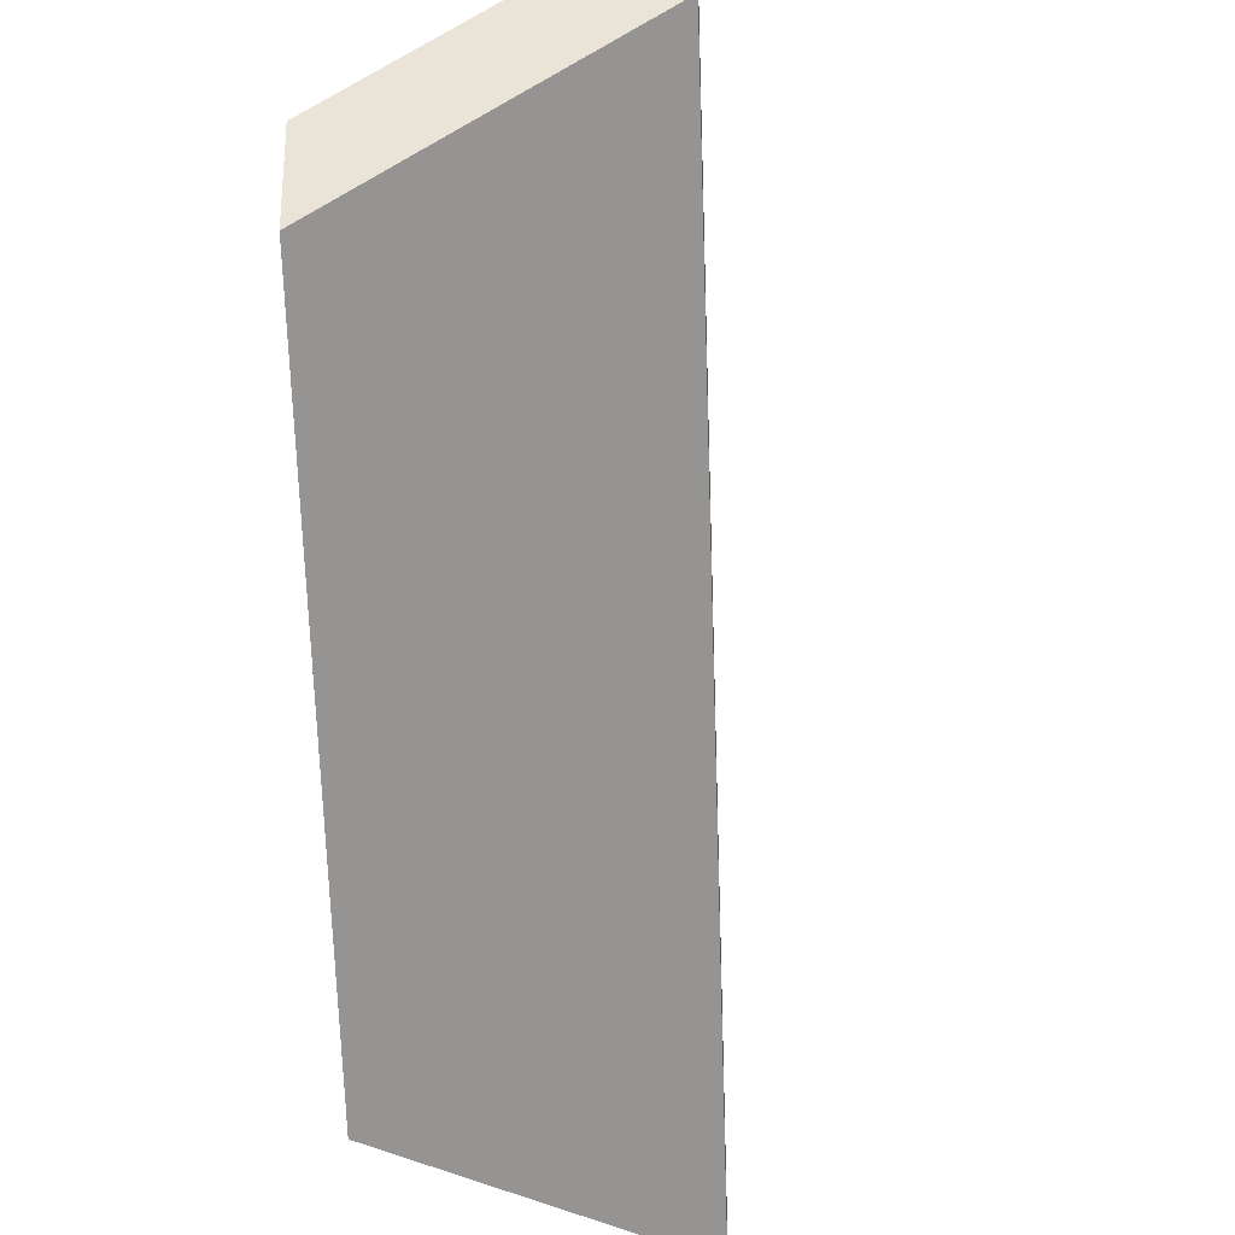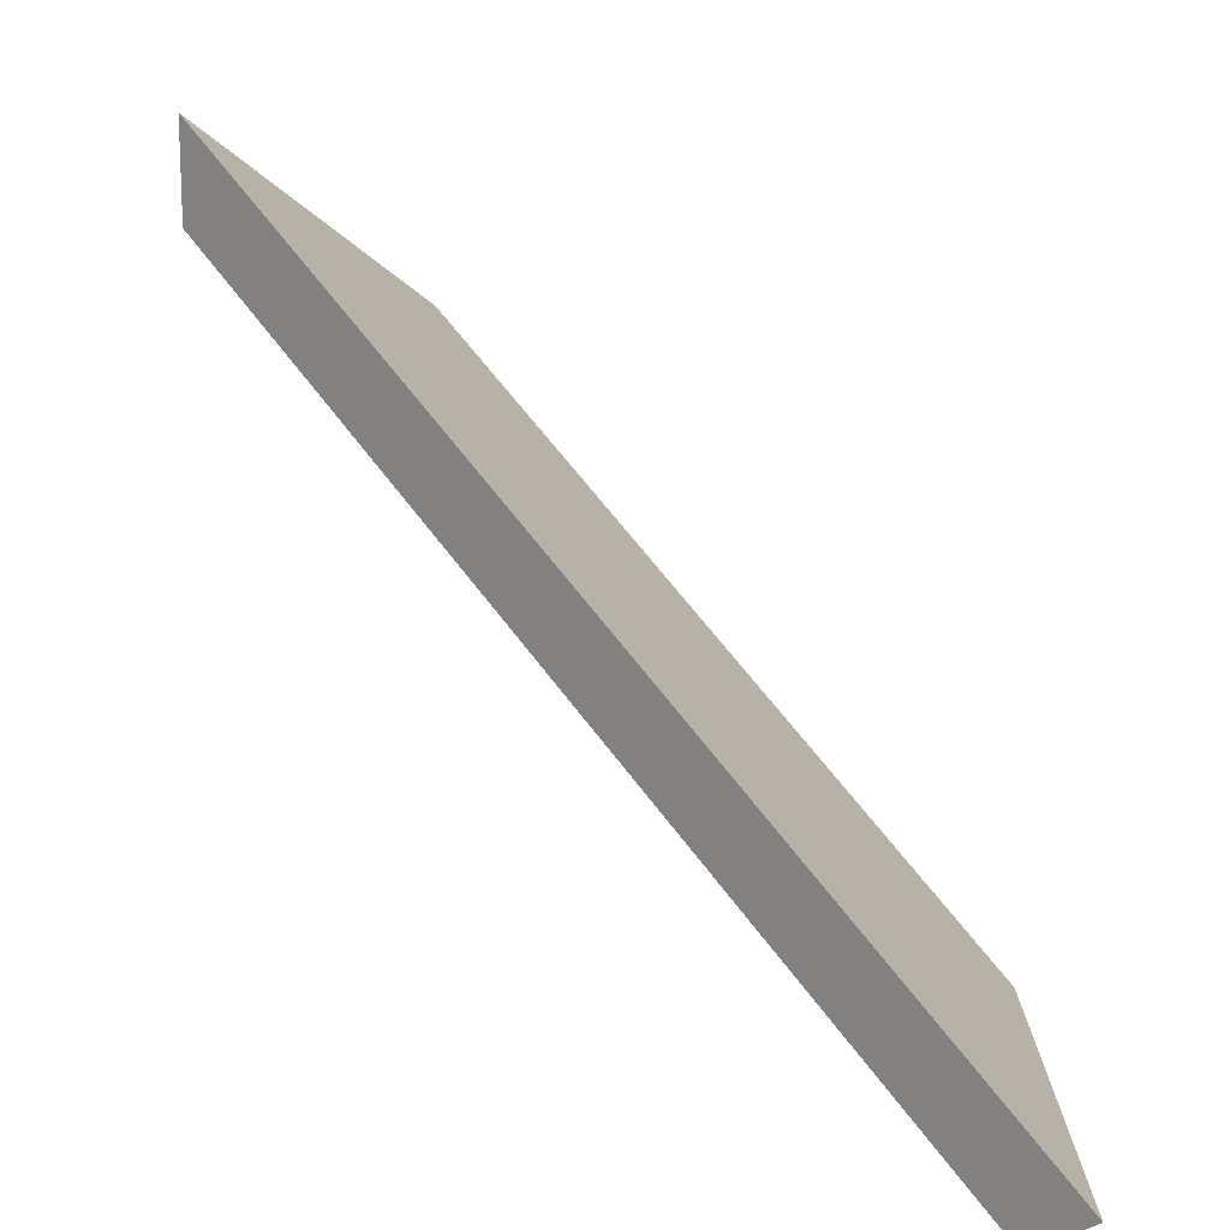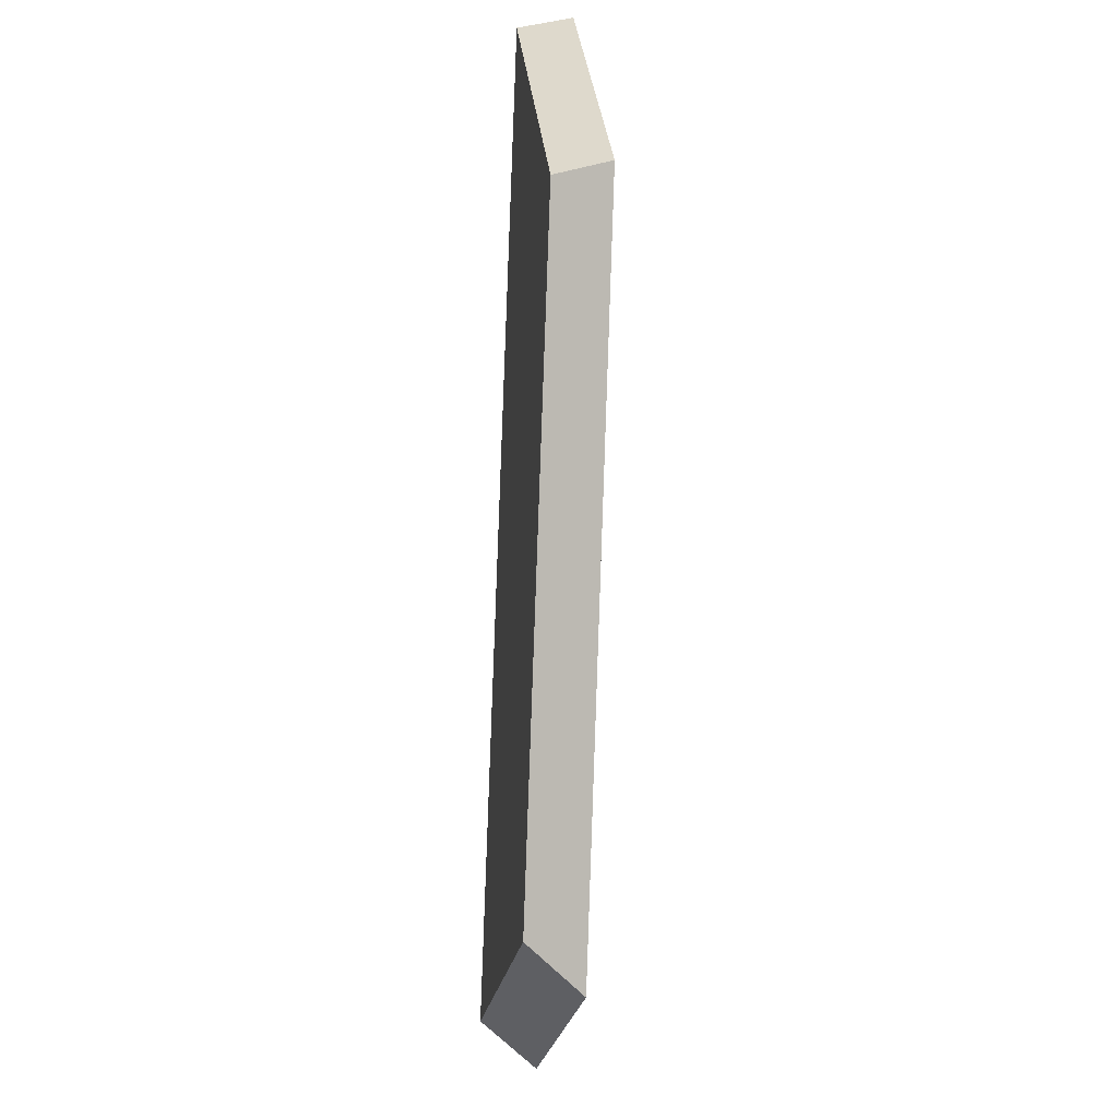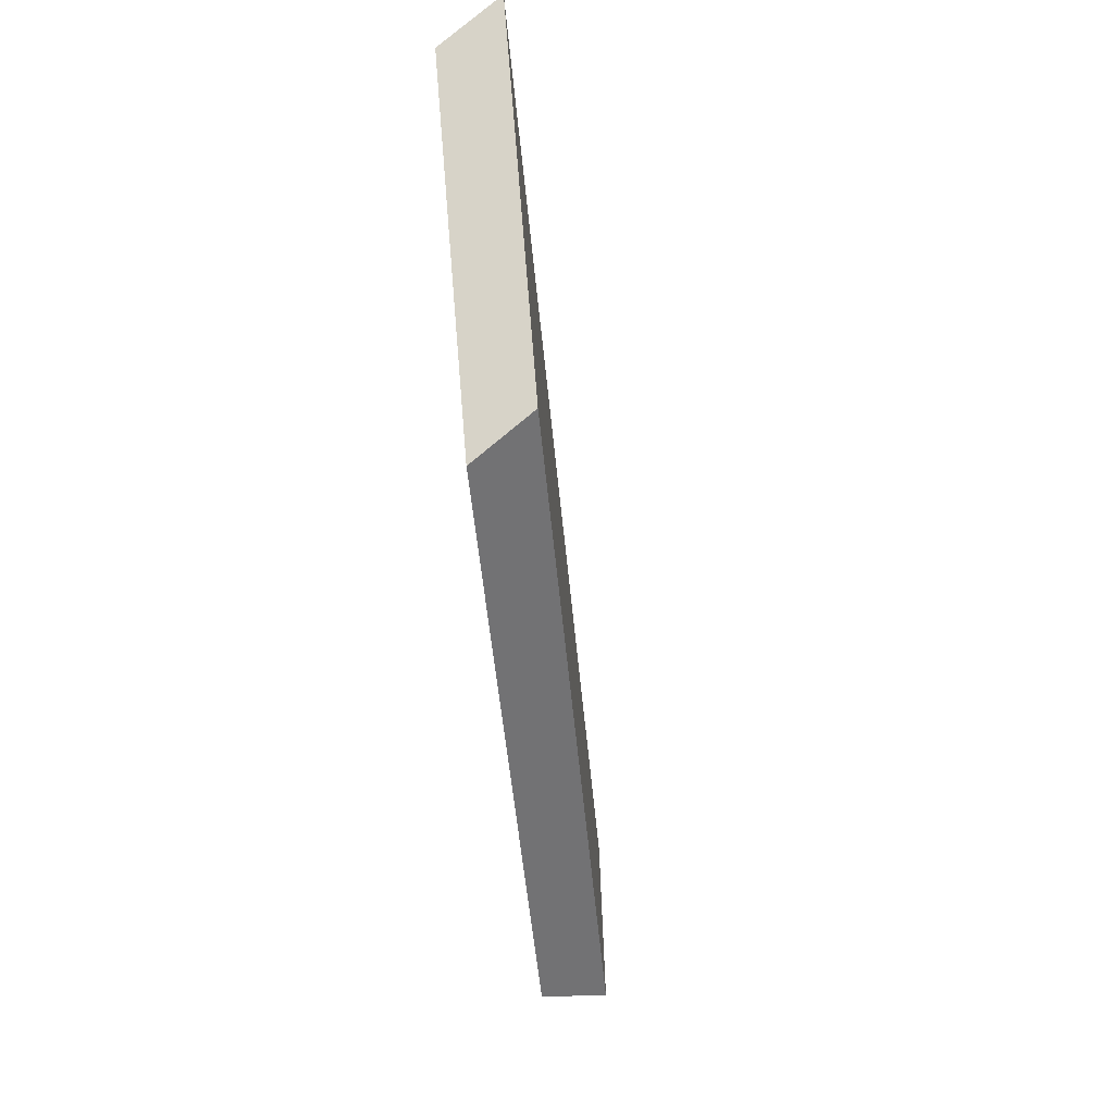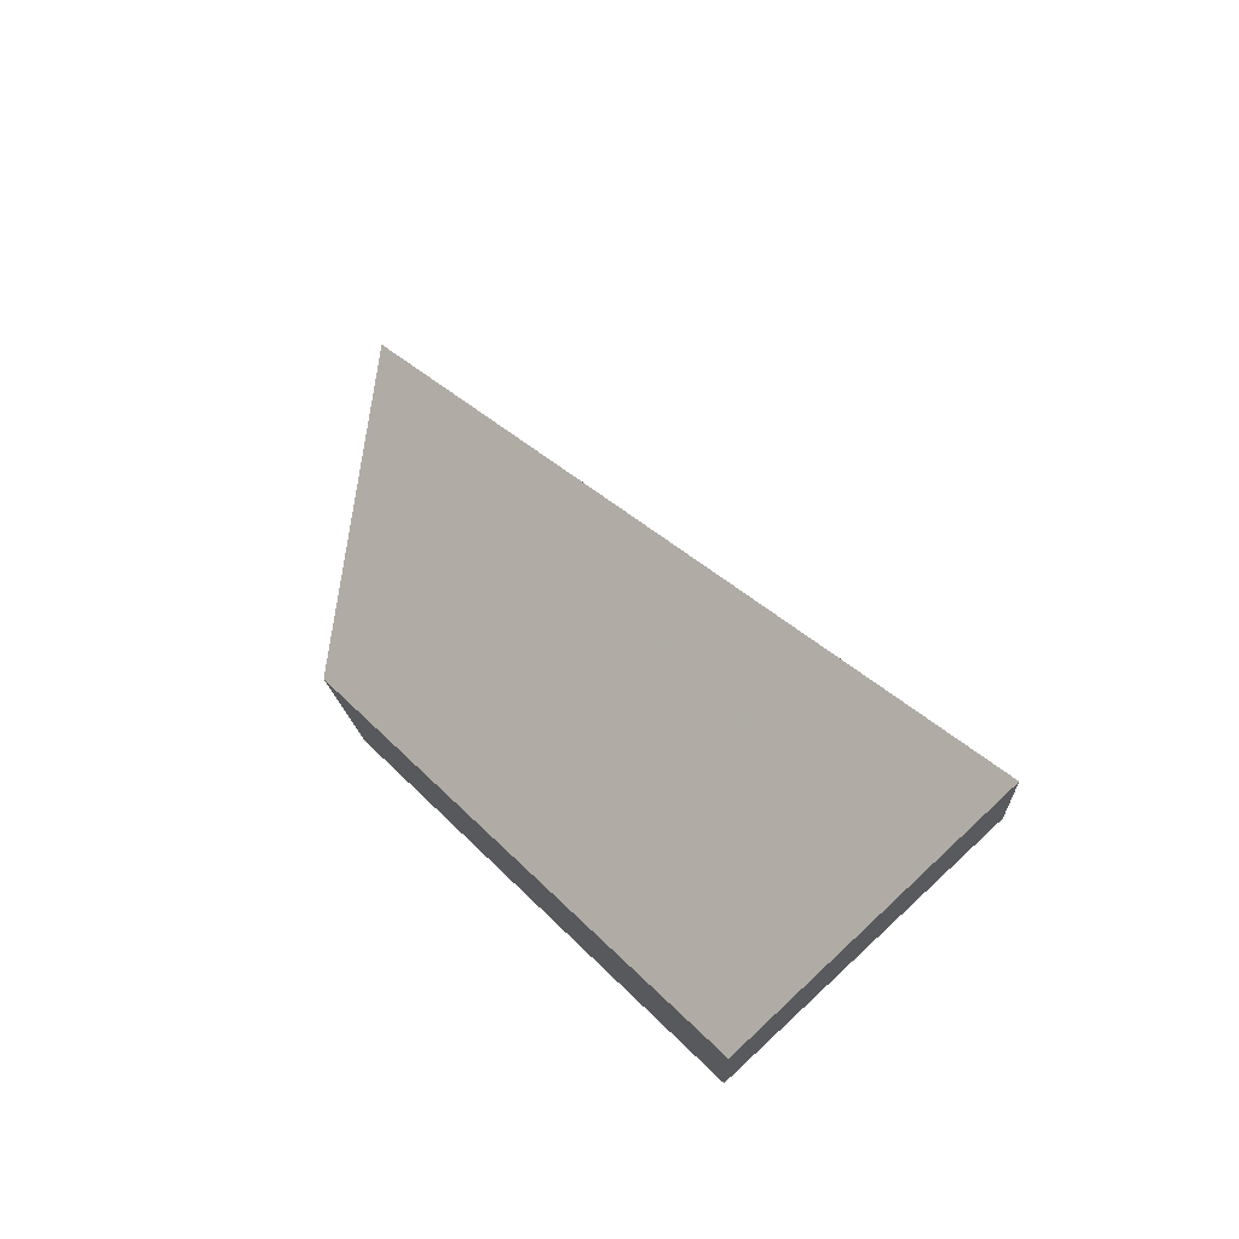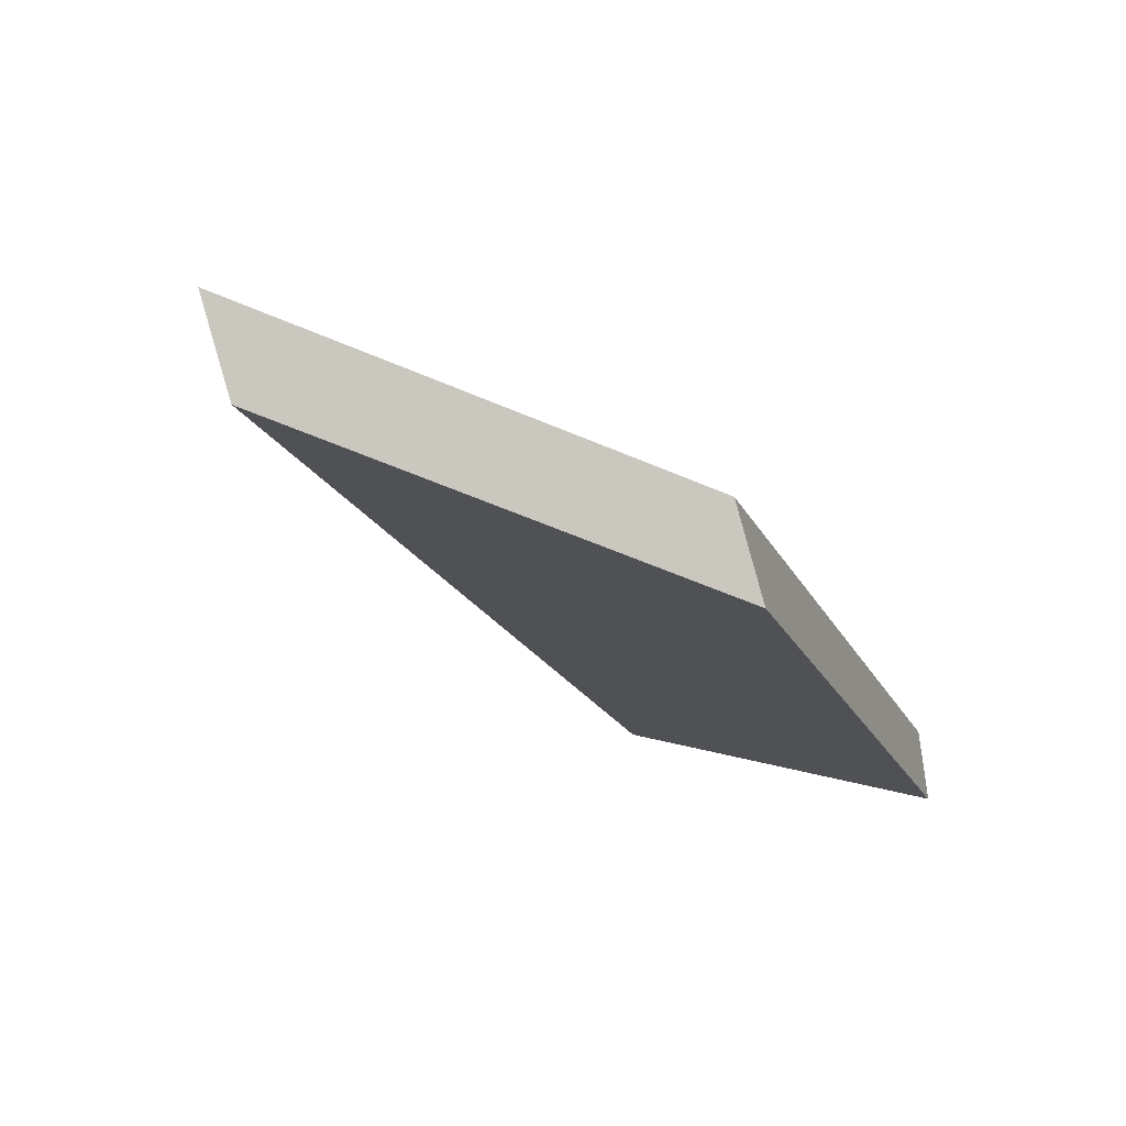
<metadata>
{"format":"obj","ext":"obj","renderer":"f3d","projection":"perspective","resolution":1024,"background":"white","views":[{"elev":-30.9,"azim":-139.6,"up":"+Y"},{"elev":16.7,"azim":-8.8,"up":"+Y"},{"elev":-53.6,"azim":38.5,"up":"+Z"},{"elev":-9.9,"azim":47.7,"up":"+Z"},{"elev":-22.1,"azim":179.8,"up":"+Z"},{"elev":-52.5,"azim":57.6,"up":"+Y"}]}
</metadata>
<code>
v -7.642 0.1959 -3.772
v -7.632 0.1843 -3.759
v -7.633 0.1843 -3.748
v -7.648 0.2015 -3.767
v -7.632 0.1856 -3.746
v -7.633 0.1843 -3.748
v -7.632 0.1843 -3.759
v -7.631 0.1856 -3.757
v -7.648 0.2041 -3.767
v -7.648 0.2015 -3.767
v -7.633 0.1843 -3.748
v -7.632 0.1856 -3.746
v -7.631 0.1856 -3.757
v -7.632 0.1843 -3.759
v -7.642 0.1959 -3.772
v -7.642 0.1985 -3.772
v -7.642 0.1985 -3.772
v -7.642 0.1959 -3.772
v -7.648 0.2015 -3.767
v -7.648 0.2041 -3.767
v -7.648 0.2041 -3.767
v -7.632 0.1856 -3.746
v -7.631 0.1856 -3.757
v -7.642 0.1985 -3.772
f 1 2 3
f 1 3 4
f 5 6 7
f 5 7 8
f 9 10 11
f 9 11 12
f 13 14 15
f 13 15 16
f 17 18 19
f 17 19 20
f 21 22 23
f 21 23 24

</code>
